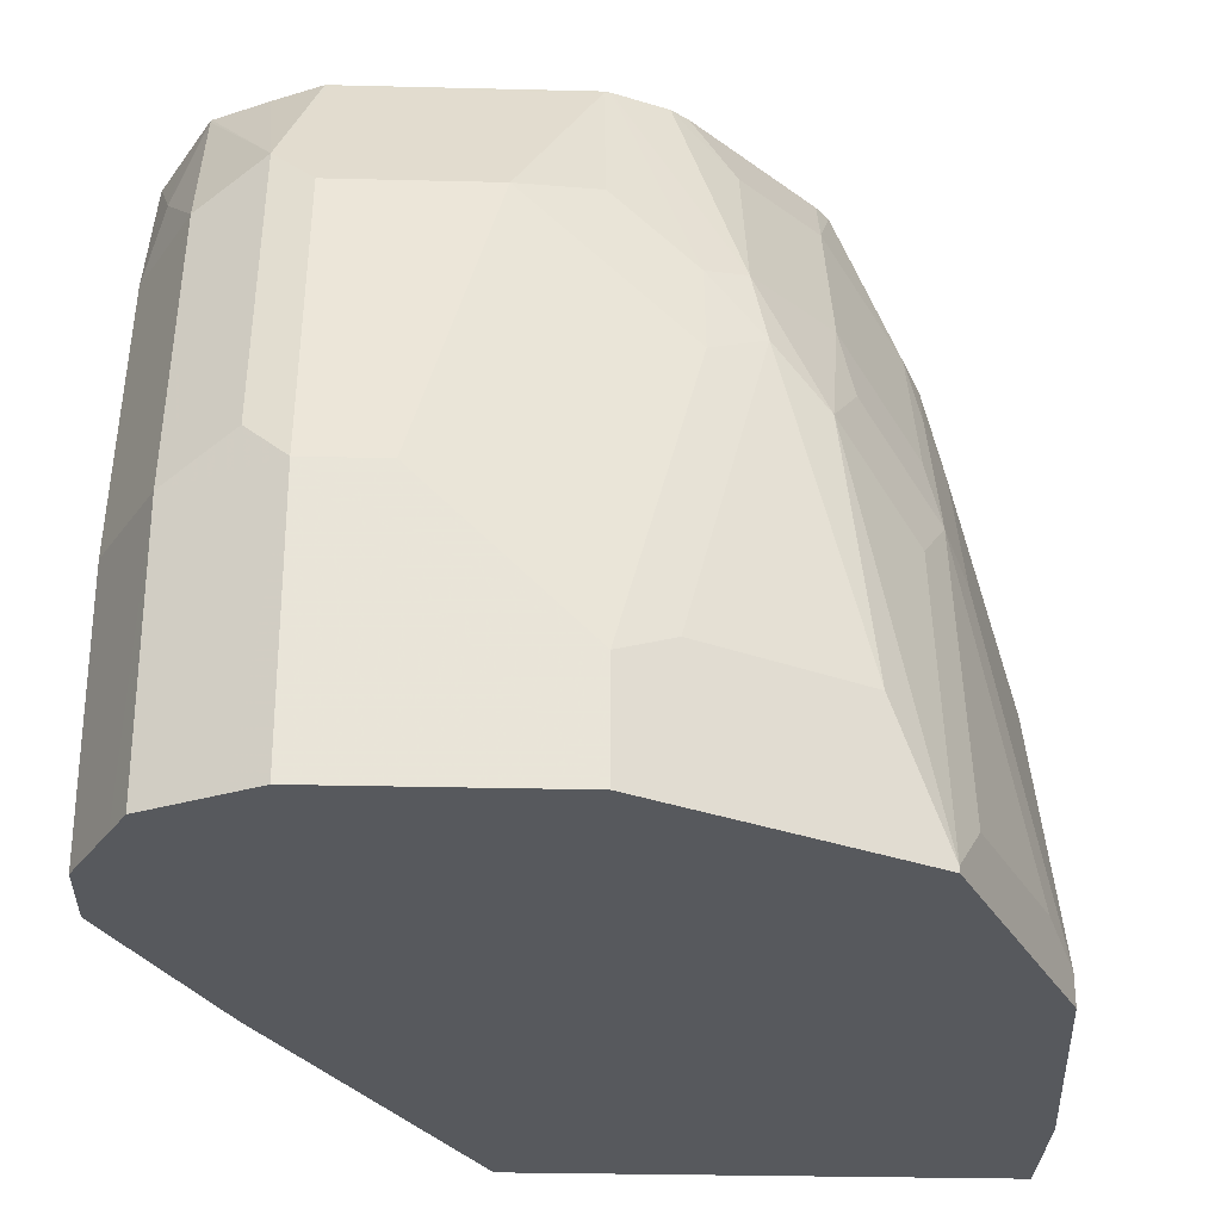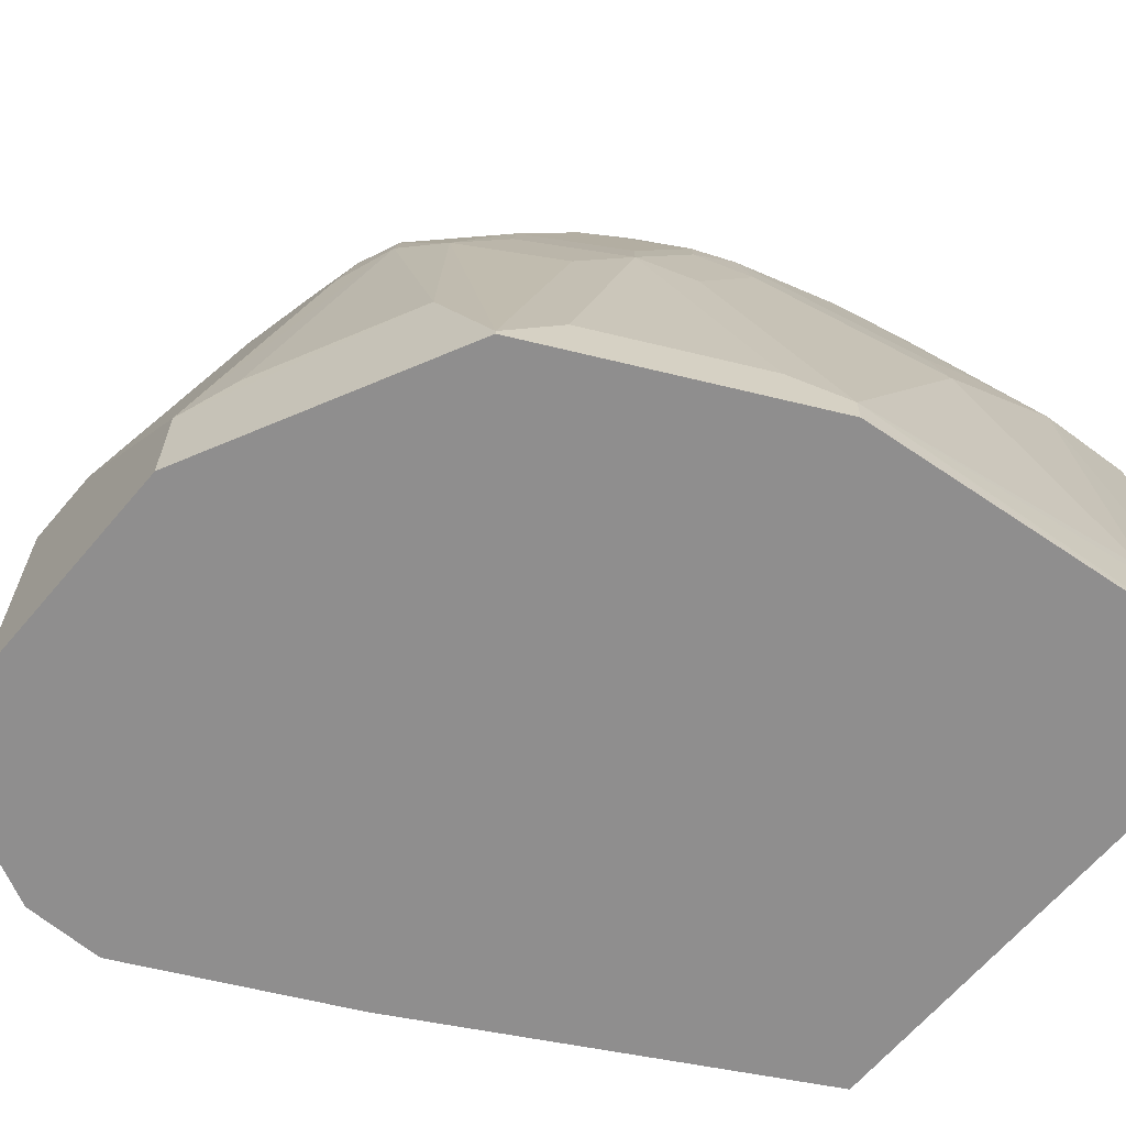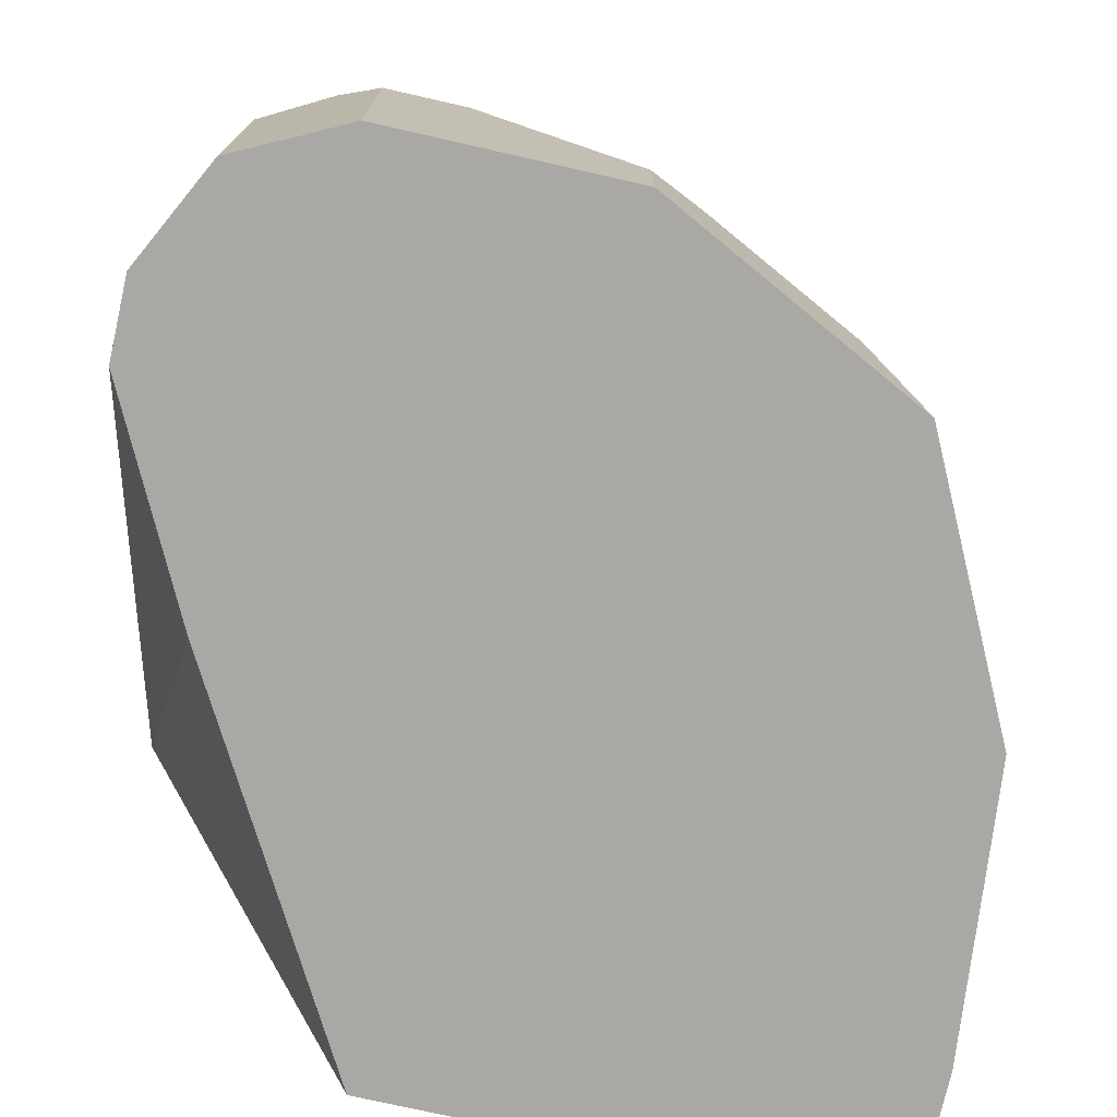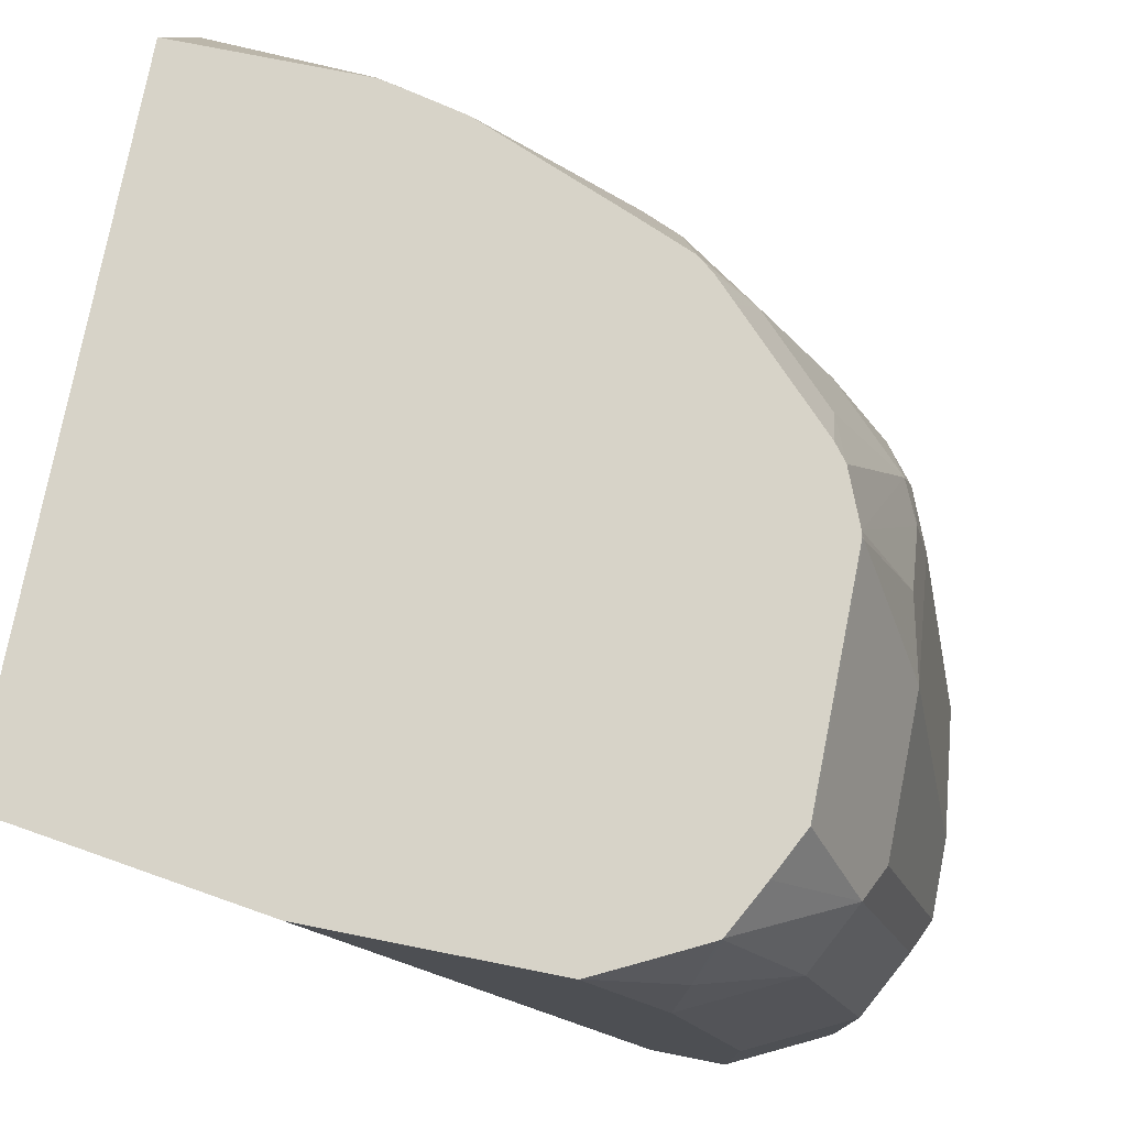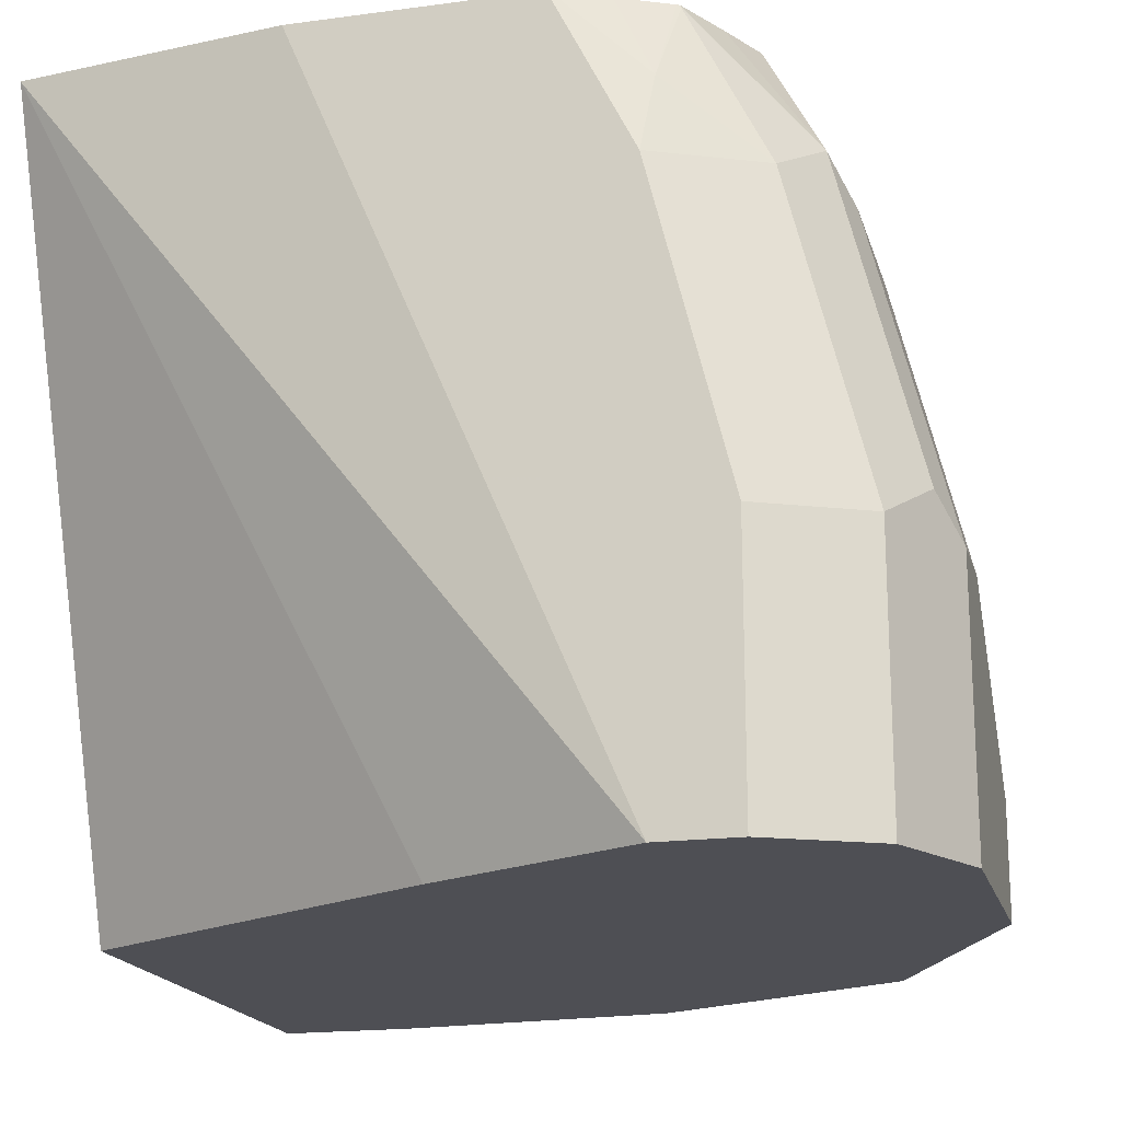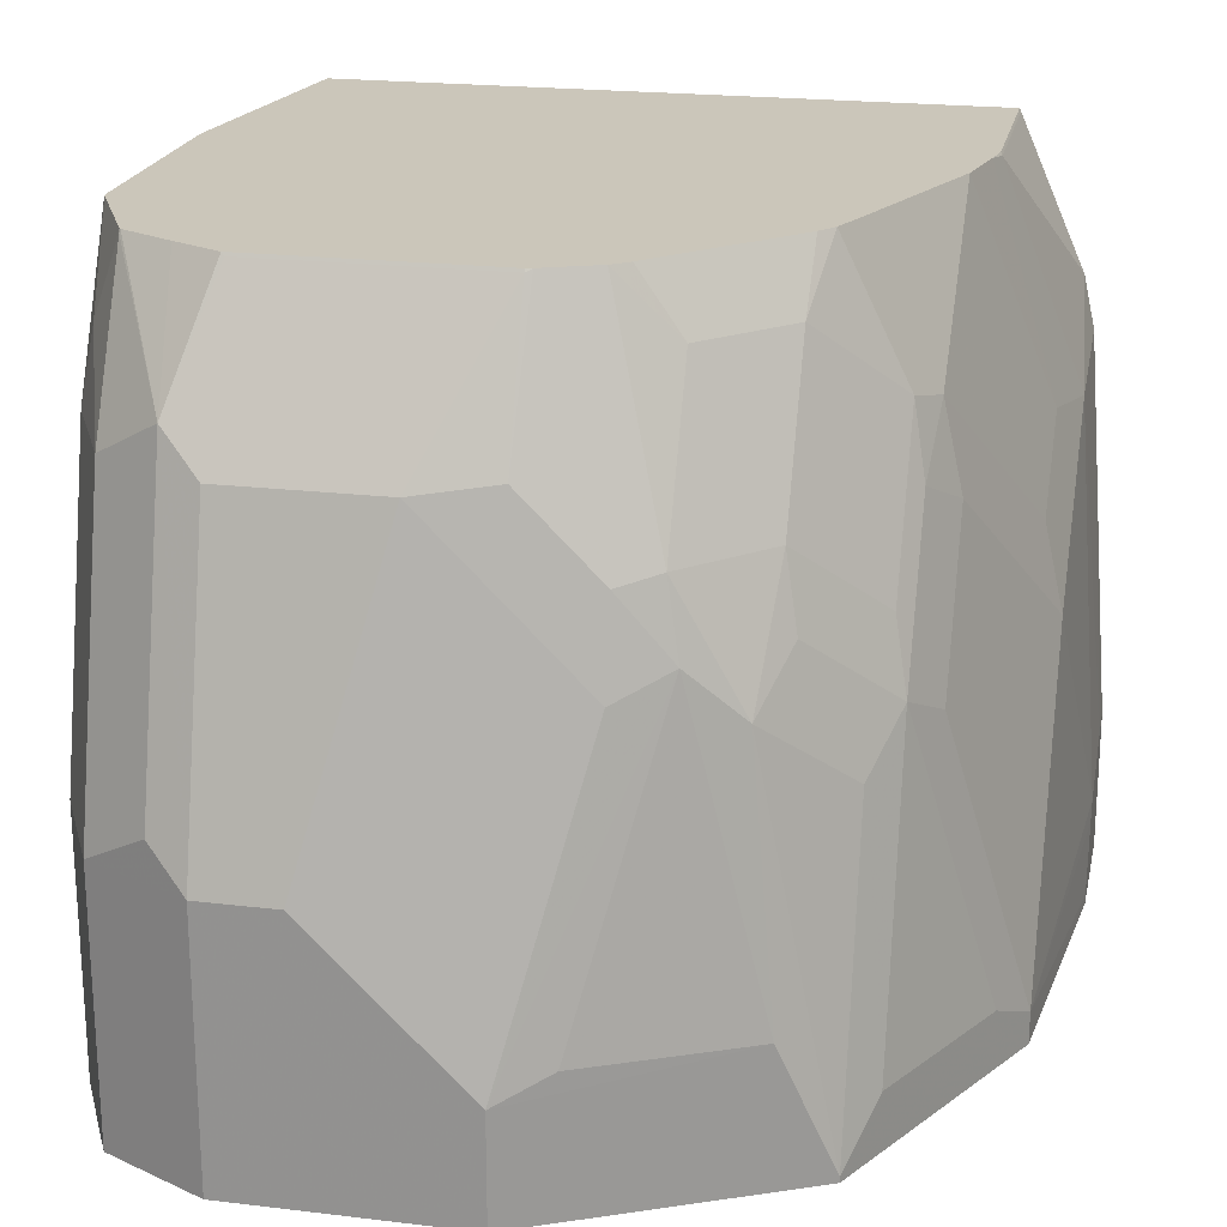
<metadata>
{"format":"obj","ext":"obj","renderer":"f3d","projection":"perspective","resolution":1024,"background":"white","views":[{"elev":-29.2,"azim":87.9,"up":"+Z"},{"elev":-65.0,"azim":139.7,"up":"+Z"},{"elev":-75.0,"azim":77.2,"up":"+Z"},{"elev":77.2,"azim":11.2,"up":"+Z"},{"elev":-18.4,"azim":14.5,"up":"+Z"},{"elev":21.2,"azim":102.0,"up":"+Z"}]}
</metadata>
<code>
v 0.6656 -0.3417 0.01776
v 0.6082 -0.3334 0.01776
v 0.7346 -0.3417 -0.1436
v 0.7168 -0.3417 0.01776
v 0.6082 -0.1883 0.01776
v 0.6082 -0.2733 -0.1436
v 0.689 -0.3189 -0.1436
v 0.7004 -0.3246 -0.1436
v 0.7516 -0.3417 -0.1436
v 0.7175 -0.3417 0.01708
v 0.7176 -0.3415 0.01776
v 0.6082 -0.1879 0.01708
v 0.6492 -0.1883 0.01776
v 0.6082 -0.1643 -0.1436
v 0.7677 -0.3336 -0.1436
v 0.7516 -0.3417 -0.0854
v 0.7346 -0.3417 -0.01709
v 0.7367 -0.3374 -1.467e-05
v 0.7285 -0.336 0.01776
v 0.6082 -0.1734 -0.01581
v 0.6492 -0.1879 0.01708
v 0.6546 -0.1893 0.01776
v 0.6082 -0.1643 -0.1126
v 0.6378 -0.1643 -0.1436
v 0.7744 -0.3303 -0.1436
v 0.7744 -0.3303 -0.0854
v 0.7573 -0.3303 -0.01709
v 0.7403 -0.3303 0.01708
v 0.7395 -0.3305 0.01776
v 0.6321 -0.1708 -0.03417
v 0.6082 -0.1708 -0.02736
v 0.6492 -0.1751 -0.03204
v 0.6662 -0.1919 0.01776
v 0.6148 -0.1643 -0.114
v 0.6378 -0.1643 -0.1415
v 0.7004 -0.1708 -0.1366
v 0.7004 -0.1708 -0.1436
v 0.7824 -0.3142 -0.1436
v 0.7858 -0.3075 -0.0854
v 0.7815 -0.316 -0.07687
v 0.7644 -0.316 -0.008545
v 0.74 -0.33 0.01776
v 0.6325 -0.1643 -0.1221
v 0.6164 -0.1643 -0.1146
v 0.6662 -0.1708 -0.06832
v 0.6677 -0.1922 0.01776
v 0.6833 -0.1922 0.002134
v 0.6662 -0.1751 -0.04911
v 0.6339 -0.1643 -0.1264
v 0.6833 -0.1708 -0.1025
v 0.7175 -0.1879 -0.06832
v 0.7118 -0.1765 -0.131
v 0.7573 -0.1993 -0.1436
v 0.7858 -0.3075 -0.1436
v 0.7858 -0.2904 -0.0854
v 0.7687 -0.3075 -0.01709
v 0.763 -0.3075 -0.005702
v 0.7516 -0.3075 0.01708
v 0.7513 -0.3082 0.01776
v 0.7461 -0.3186 0.01776
v 0.7004 -0.1879 -0.03417
v 0.7017 -0.2057 0.01776
v 0.7004 -0.1922 -0.01496
v 0.7118 -0.1936 -0.02848
v 0.7289 -0.1936 -0.06265
v 0.7459 -0.1936 -0.131
v 0.7573 -0.1993 -0.1424
v 0.763 -0.2107 -0.1436
v 0.7858 -0.2562 -0.1436
v 0.7858 -0.2562 -0.1196
v 0.7687 -0.2562 -0.03417
v 0.7687 -0.2733 -0.01709
v 0.763 -0.2733 -0.005702
v 0.7516 -0.2562 0.01708
v 0.7513 -0.2562 0.01776
v 0.7132 -0.2103 0.01776
v 0.7089 -0.1965 -0.01283
v 0.726 -0.1965 -0.04698
v 0.7459 -0.2107 -0.04556
v 0.7403 -0.1993 -0.07401
v 0.7573 -0.2164 -0.05695
v 0.763 -0.2107 -0.1139
v 0.7801 -0.2449 -0.1139
v 0.763 -0.2278 -0.04556
v 0.7687 -0.2392 -0.05126
v 0.7644 -0.2392 -0.03204
v 0.7644 -0.2562 -0.01496
v 0.751 -0.2549 0.01776
v 0.7168 -0.2132 0.01776
v 0.726 -0.2135 0.004267
v 0.7431 -0.2135 -0.0299
v 0.7602 -0.2306 -0.0299
v 0.7463 -0.2435 0.01776
v 0.7216 -0.218 0.01776
v 0.7434 -0.2398 0.01776
v 0.7431 -0.2306 0.004267
f 45 61 51
f 45 51 50
f 46 62 47
f 47 62 63
f 47 63 48
f 51 61 64
f 51 64 65
f 51 65 52
f 52 65 66
f 56 72 73
f 53 82 68
f 55 70 71
f 55 71 72
f 56 73 57
f 57 73 74
f 57 74 58
f 58 74 75
f 45 63 61
f 58 75 59
f 53 67 82
f 45 48 63
f 36 53 37
f 41 60 42
f 61 63 64
f 35 49 36
f 36 49 43
f 36 43 50
f 36 50 51
f 36 51 52
f 36 52 66
f 36 66 67
f 36 67 53
f 43 45 50
f 38 54 39
f 39 69 70
f 39 70 55
f 39 55 72
f 39 72 56
f 39 56 41
f 39 41 40
f 41 56 57
f 41 57 58
f 41 59 60
f 39 54 69
f 62 76 77
f 79 81 80
f 63 77 64
f 78 91 79
f 78 90 91
f 79 91 81
f 32 48 45
f 81 92 84
f 81 84 82
f 81 91 92
f 82 84 83
f 84 92 86
f 77 90 78
f 84 86 85
f 86 88 87
f 88 92 93
f 89 94 90
f 90 94 95
f 90 95 96
f 90 96 92
f 90 92 91
f 92 96 93
f 93 96 95
f 86 92 88
f 62 77 63
f 76 90 77
f 74 88 75
f 64 77 78
f 64 78 65
f 65 78 79
f 65 79 80
f 65 80 66
f 66 80 67
f 67 80 81
f 67 81 82
f 68 82 70
f 76 89 90
f 68 70 69
f 70 83 84
f 70 84 85
f 70 85 71
f 71 85 86
f 71 86 87
f 71 87 72
f 72 87 74
f 72 74 73
f 74 87 88
f 70 82 83
f 32 47 48
f 41 58 59
f 32 33 46
f 1 13 5
f 1 5 2
f 2 5 12
f 2 12 20
f 2 20 31
f 2 31 23
f 2 23 14
f 2 14 6
f 2 6 7
f 1 22 13
f 2 7 8
f 3 8 7
f 3 7 6
f 3 6 14
f 3 14 24
f 3 24 37
f 3 37 53
f 3 53 68
f 3 68 69
f 3 69 54
f 2 8 3
f 3 54 38
f 1 33 22
f 1 76 62
f 32 46 47
f 1 2 3
f 1 3 9
f 1 9 16
f 1 16 17
f 1 17 10
f 1 10 4
f 1 4 11
f 1 11 19
f 1 46 33
f 1 19 29
f 1 42 60
f 1 60 59
f 1 59 75
f 1 75 88
f 1 88 93
f 1 93 95
f 1 95 94
f 1 94 89
f 1 89 76
f 1 29 42
f 3 38 25
f 1 62 46
f 3 15 9
f 20 21 30
f 21 22 32
f 21 32 30
f 22 33 32
f 23 31 34
f 24 35 36
f 24 36 37
f 25 38 26
f 26 39 40
f 20 30 31
f 26 40 41
f 27 41 28
f 28 42 29
f 28 41 42
f 30 43 44
f 30 44 34
f 30 34 31
f 30 32 45
f 3 25 15
f 30 45 43
f 26 41 27
f 18 27 28
f 26 38 39
f 11 18 19
f 18 29 19
f 5 21 12
f 9 15 16
f 10 17 18
f 10 18 11
f 12 21 20
f 13 22 21
f 14 23 34
f 5 13 21
f 14 44 43
f 14 34 44
f 14 43 49
f 14 49 35
f 14 35 24
f 15 25 26
f 15 26 16
f 16 26 27
f 16 27 17
f 17 27 18
f 18 28 29
f 4 10 11

</code>
